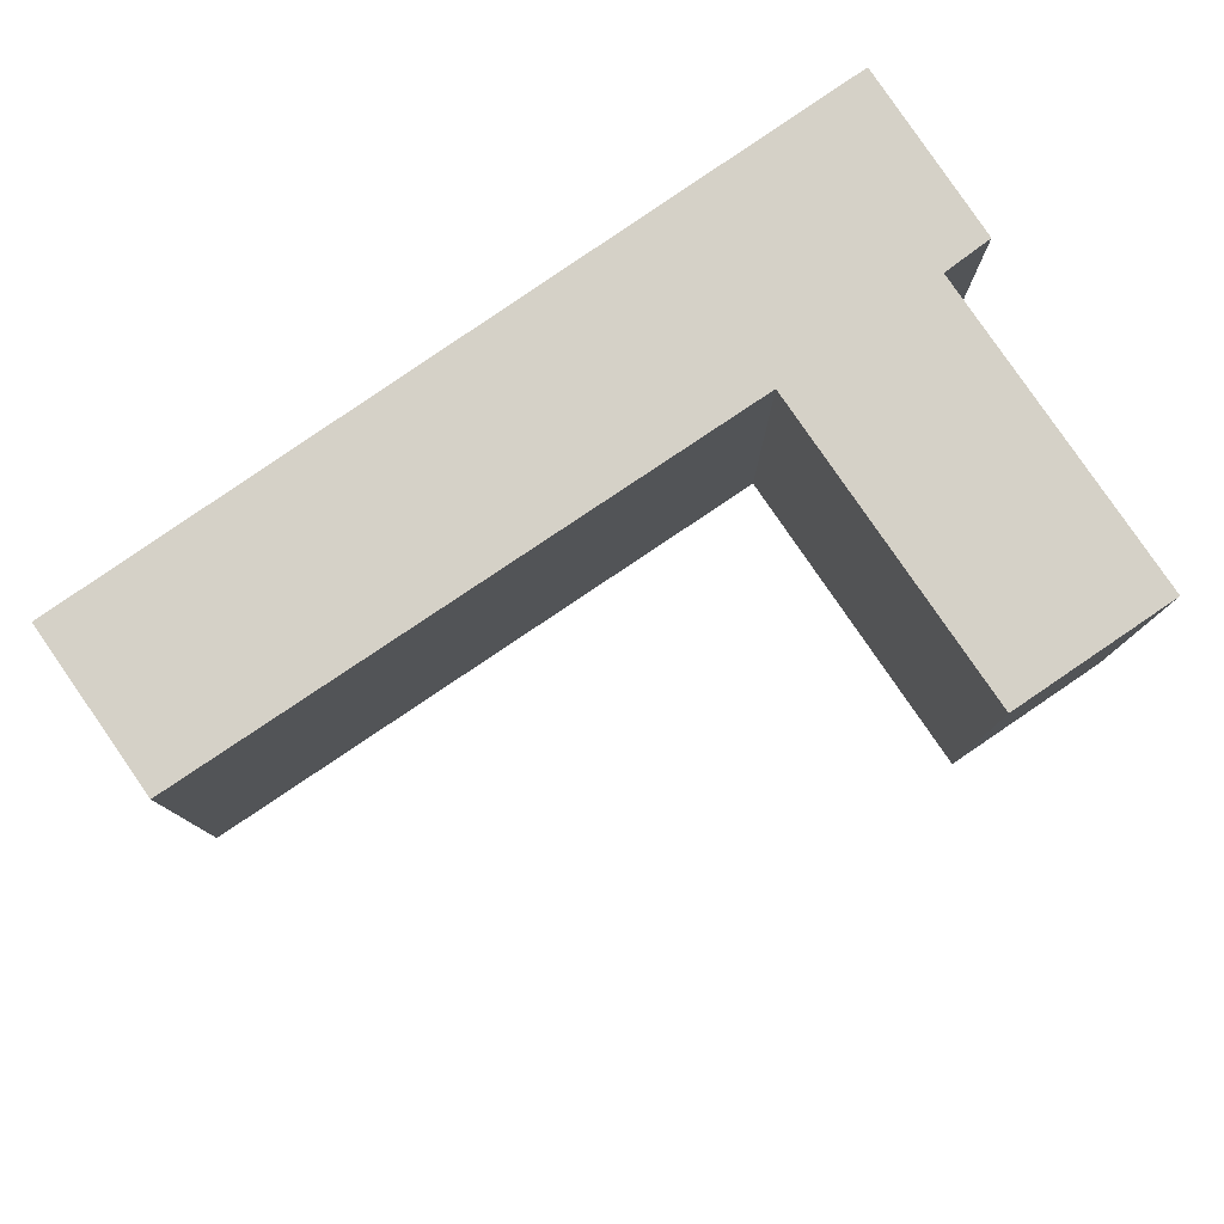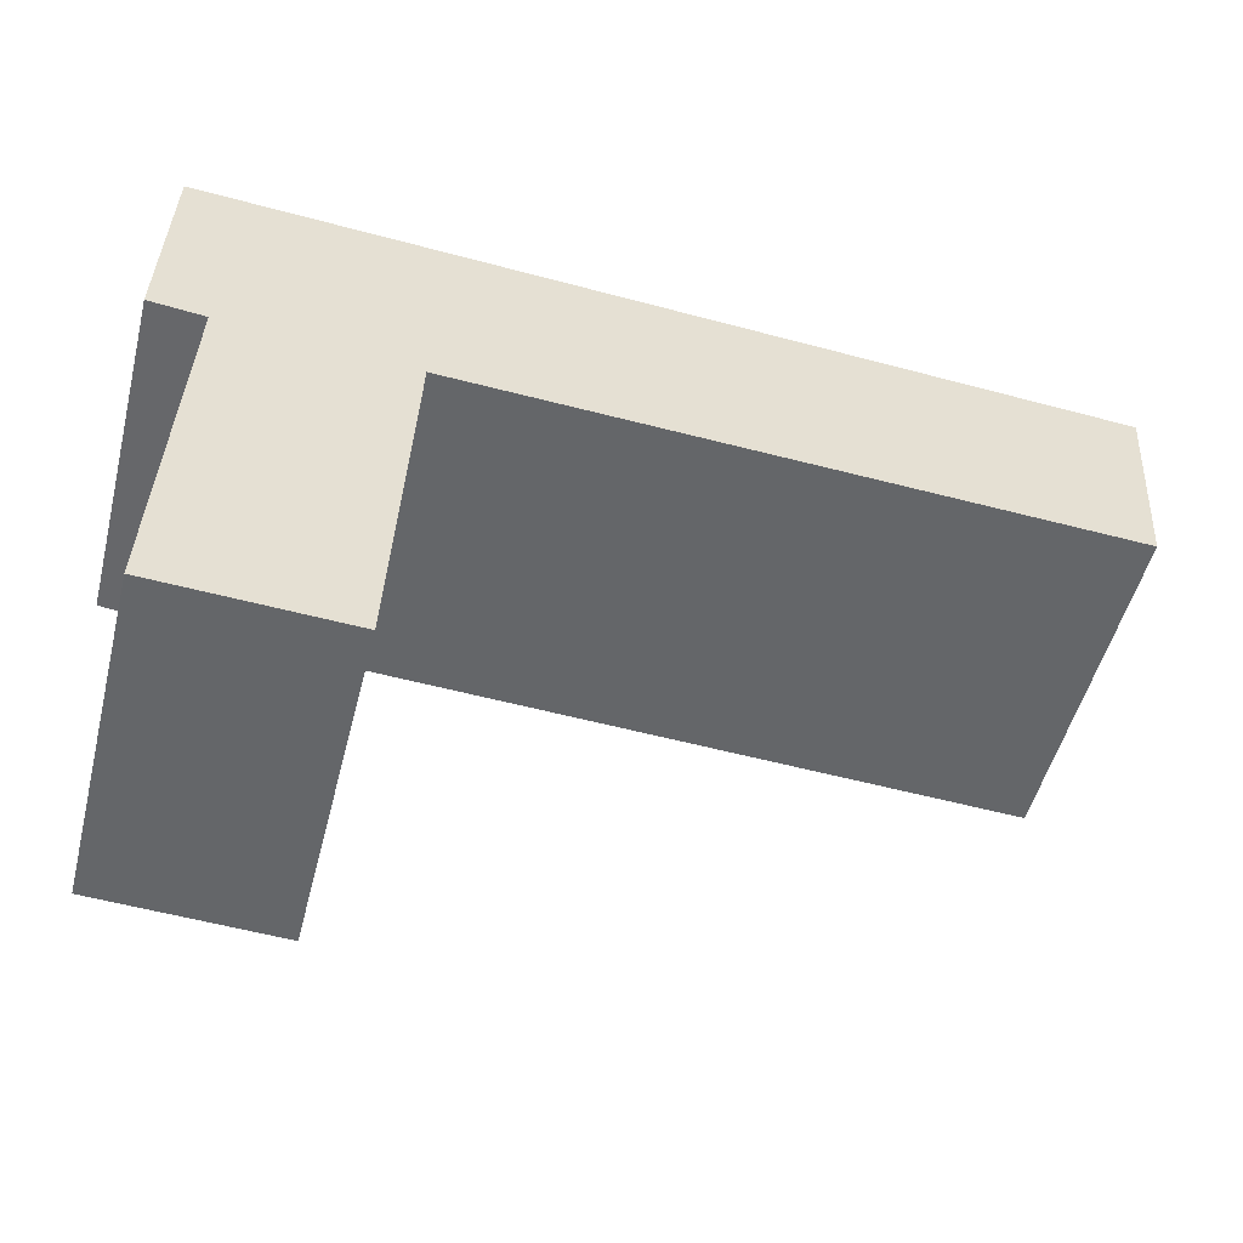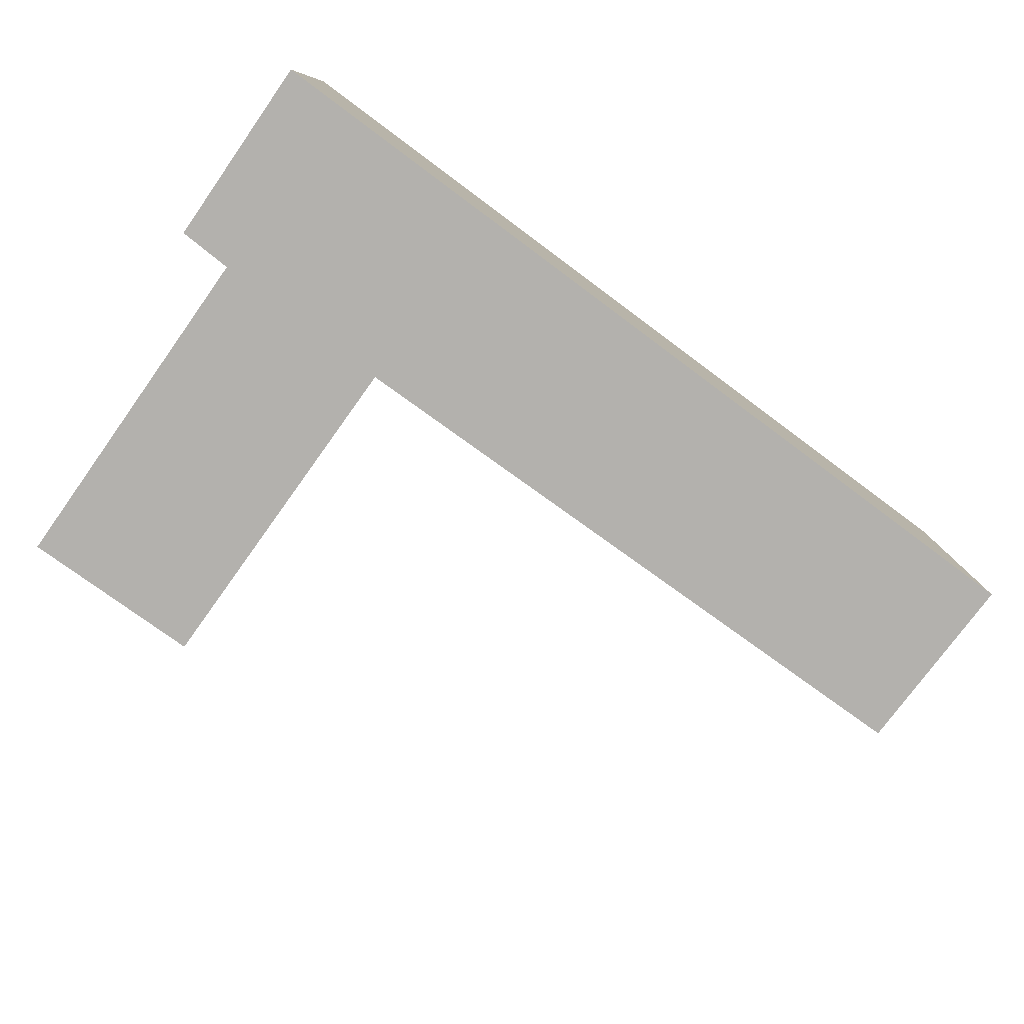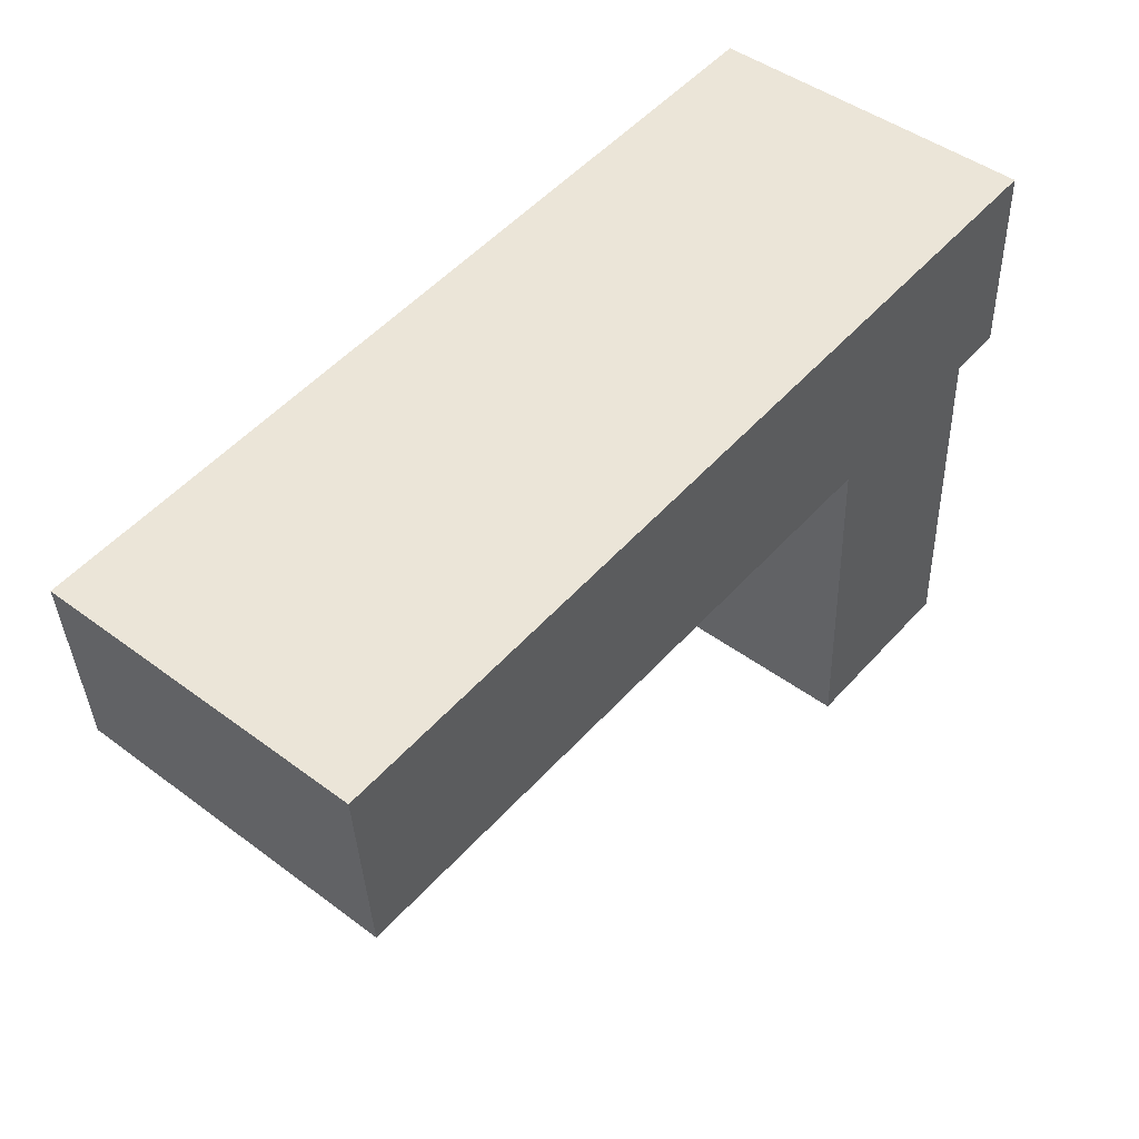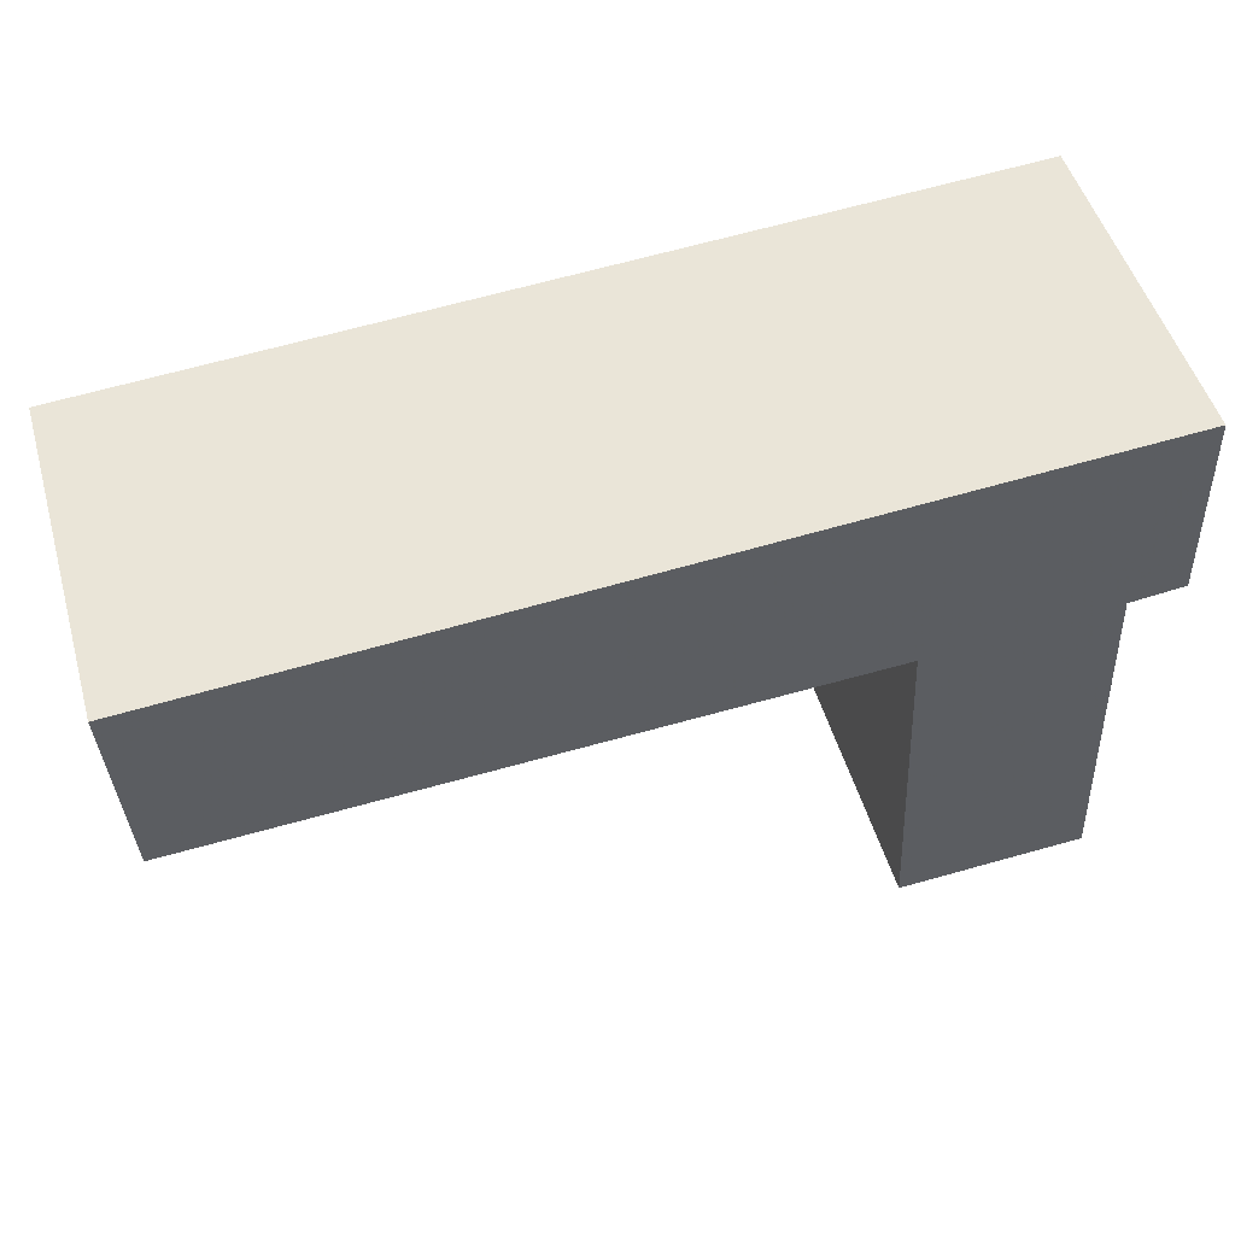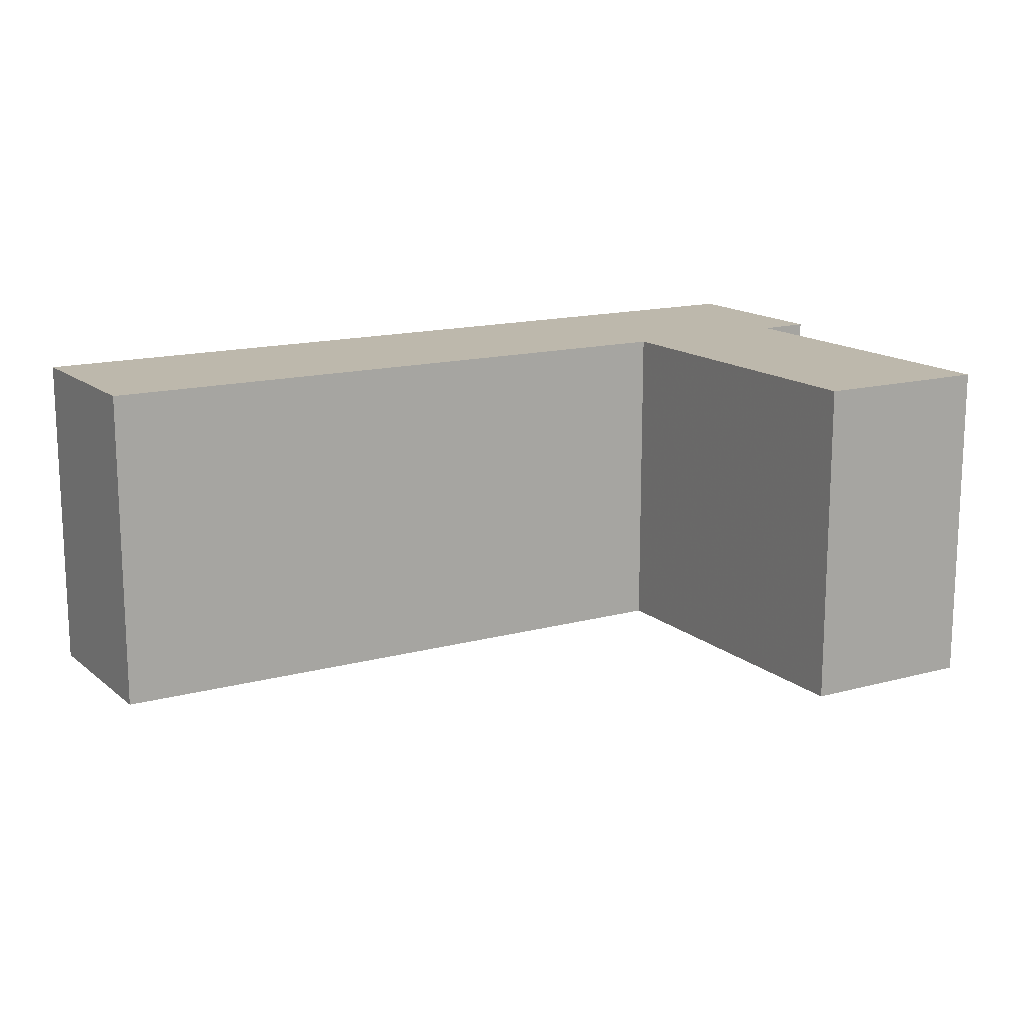
<metadata>
{"format":"obj","ext":"obj","renderer":"f3d","projection":"perspective","resolution":1024,"background":"white","views":[{"elev":78.7,"azim":148.6,"up":"+Y"},{"elev":-51.3,"azim":-14.3,"up":"+Z"},{"elev":-79.3,"azim":-33.0,"up":"+Y"},{"elev":46.7,"azim":130.2,"up":"+Z"},{"elev":50.6,"azim":164.0,"up":"+Z"},{"elev":14.8,"azim":152.4,"up":"+Y"}]}
</metadata>
<code>
v -7.701 0.2255 -6.196
v -7.727 0.2255 -6.193
v -7.724 0.2255 -6.099
v -7.62 0.2255 -6.369
v -7.708 0.2255 -6.365
v -7.612 0.2255 -6.202
v -7.301 0.2255 -6.216
v -7.295 0.2255 -6.126
v -7.724 0.06597 -6.099
v -7.727 0.06597 -6.193
v -7.701 0.06597 -6.196
v -7.708 0.06597 -6.365
v -7.62 0.06597 -6.369
v -7.612 0.06597 -6.202
v -7.301 0.06597 -6.216
v -7.295 0.06597 -6.126
v -7.724 0.06597 -6.099
v -7.295 0.06597 -6.126
v -7.295 0.2255 -6.126
v -7.724 0.2255 -6.099
v -7.727 0.06597 -6.193
v -7.724 0.06597 -6.099
v -7.724 0.2255 -6.099
v -7.727 0.2255 -6.193
v -7.701 0.06597 -6.196
v -7.727 0.06597 -6.193
v -7.727 0.2255 -6.193
v -7.701 0.2255 -6.196
v -7.708 0.06597 -6.365
v -7.701 0.06597 -6.196
v -7.701 0.2255 -6.196
v -7.708 0.2255 -6.365
v -7.62 0.06597 -6.369
v -7.708 0.06597 -6.365
v -7.708 0.2255 -6.365
v -7.62 0.2255 -6.369
v -7.612 0.06597 -6.202
v -7.62 0.06597 -6.369
v -7.62 0.2255 -6.369
v -7.612 0.2255 -6.202
v -7.301 0.06597 -6.216
v -7.612 0.06597 -6.202
v -7.612 0.2255 -6.202
v -7.301 0.2255 -6.216
v -7.295 0.06597 -6.126
v -7.301 0.06597 -6.216
v -7.301 0.2255 -6.216
v -7.295 0.2255 -6.126
f 1 2 3
f 1 4 5
f 4 1 3
f 6 4 3
f 7 6 3
f 8 7 3
f 9 10 11
f 11 12 13
f 9 11 13
f 9 13 14
f 9 14 15
f 16 9 15
f 17 18 19
f 17 19 20
f 21 22 23
f 21 23 24
f 25 26 27
f 25 27 28
f 29 30 31
f 29 31 32
f 33 34 35
f 33 35 36
f 37 38 39
f 37 39 40
f 41 42 43
f 41 43 44
f 45 46 47
f 45 47 48

</code>
